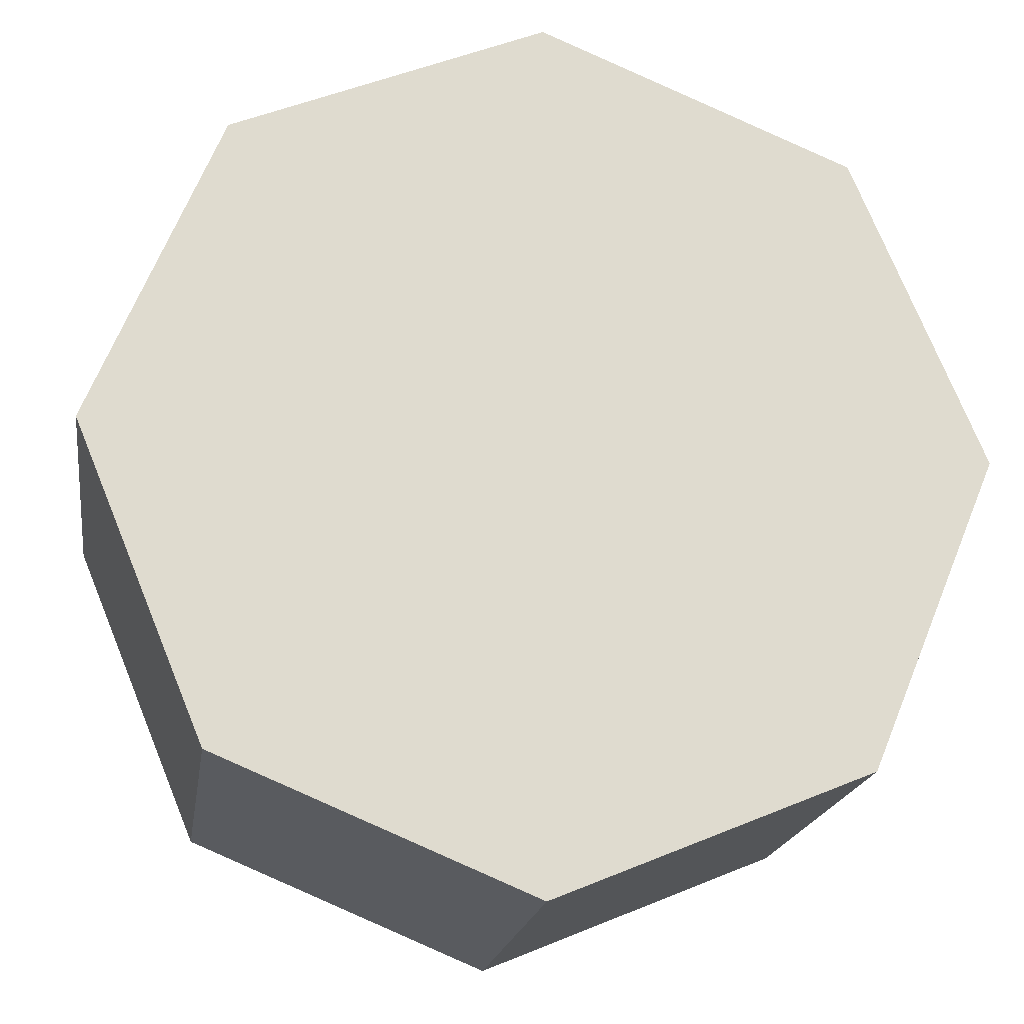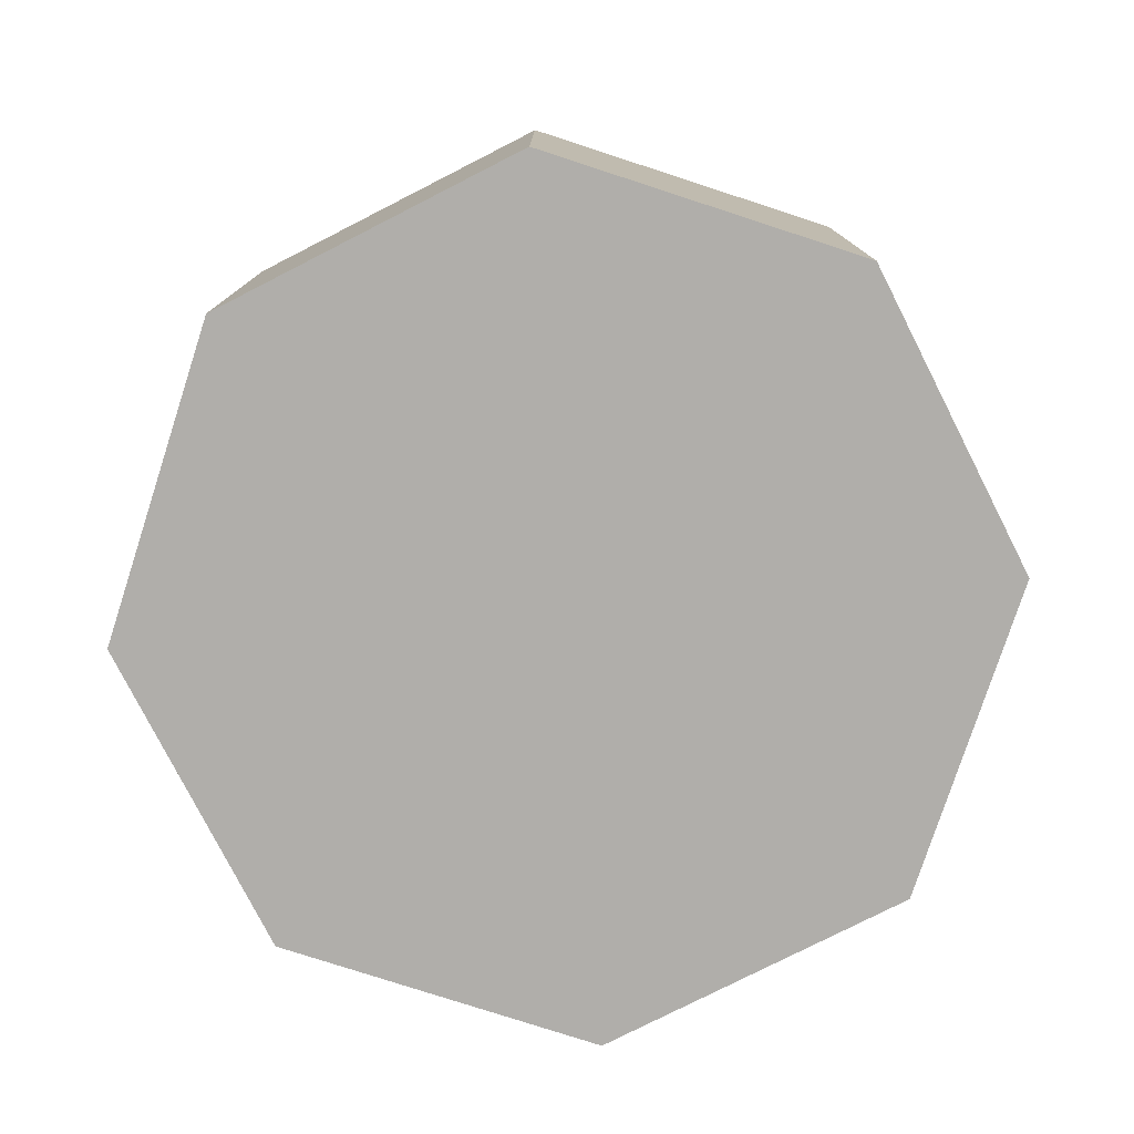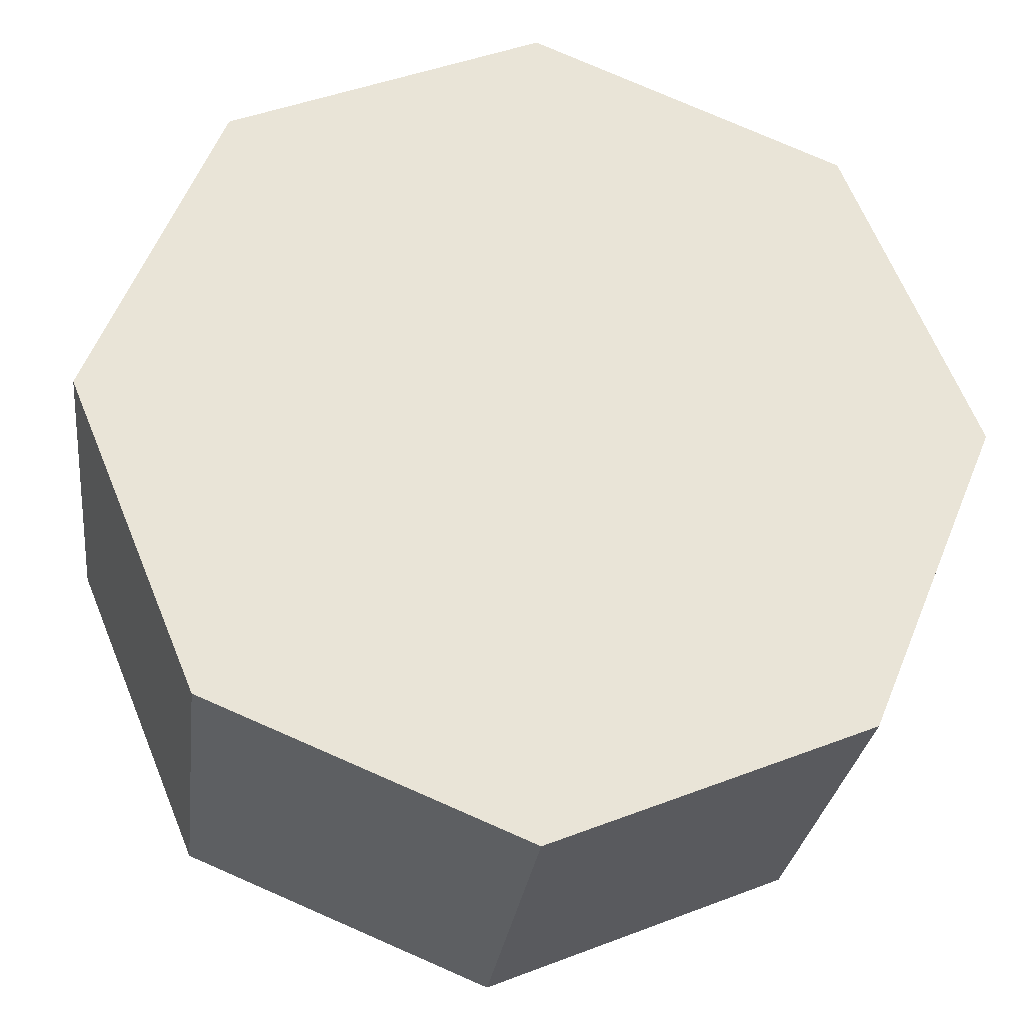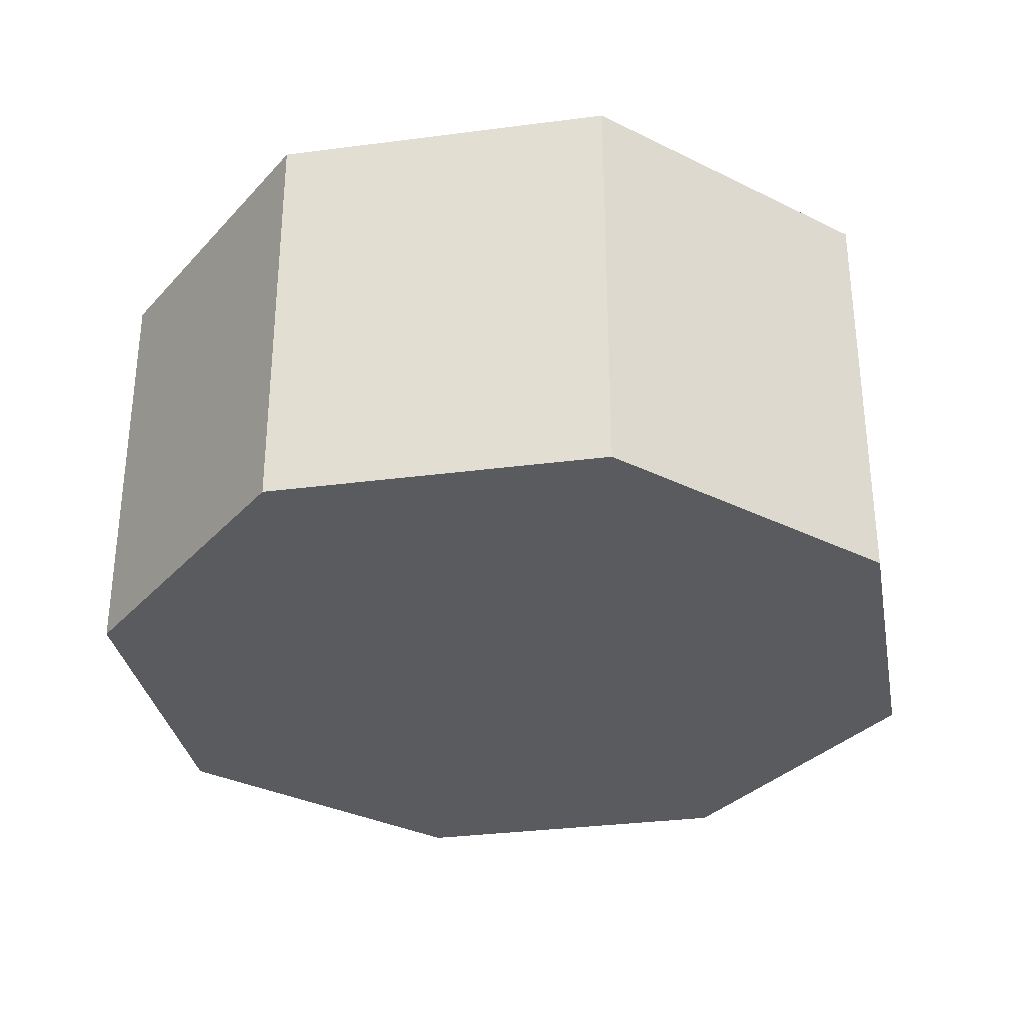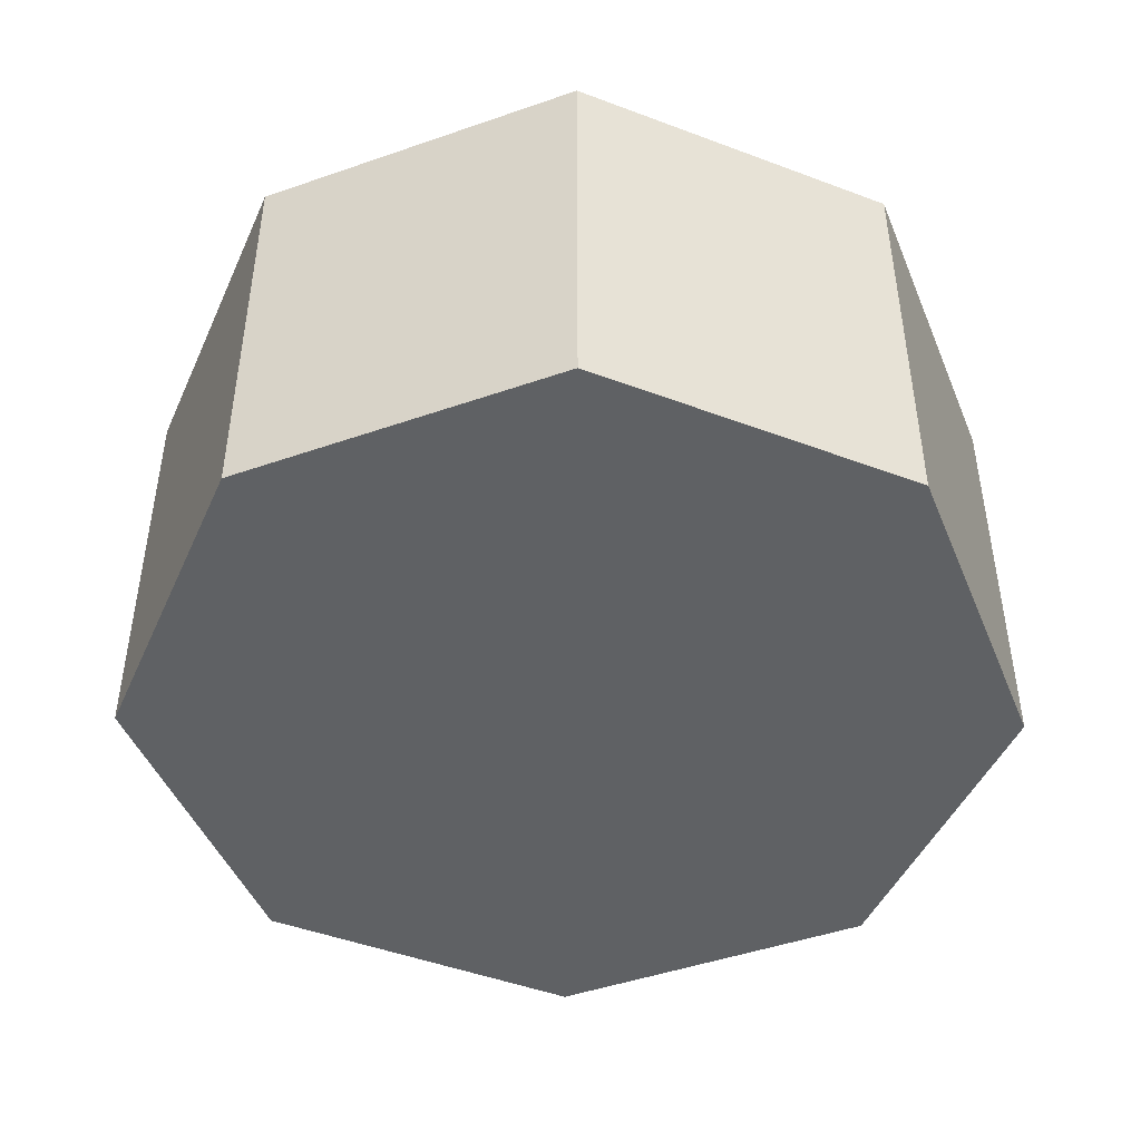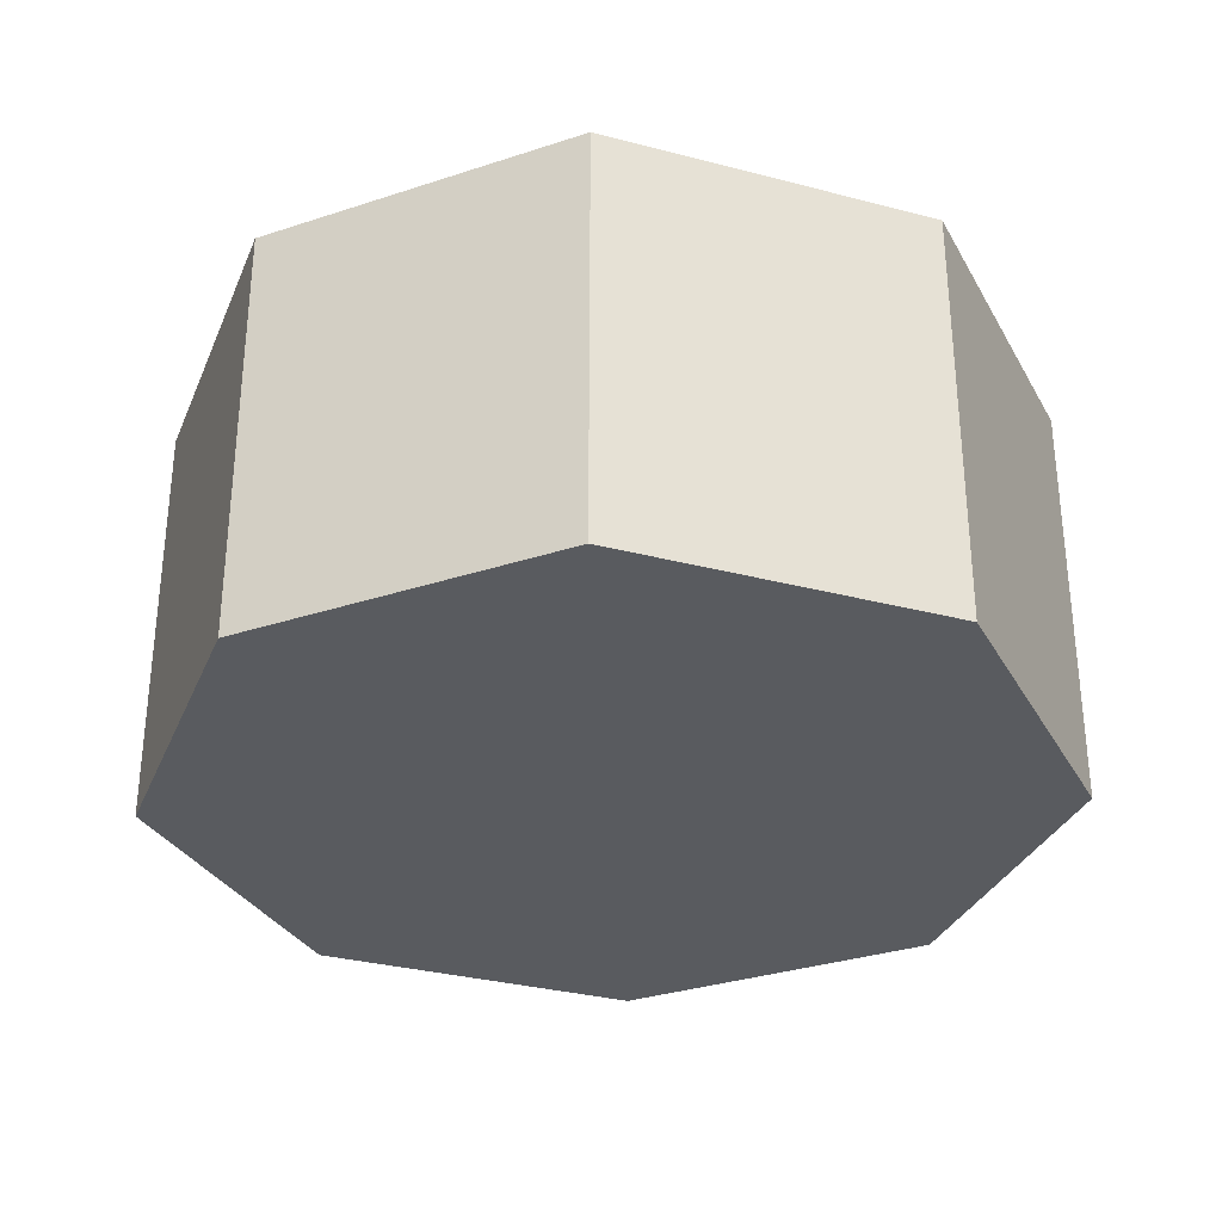
<metadata>
{"format":"obj","ext":"obj","renderer":"f3d","projection":"perspective","resolution":1024,"background":"white","views":[{"elev":-18.9,"azim":-8.4,"up":"+Z"},{"elev":-77.9,"azim":-40.5,"up":"+Y"},{"elev":-27.6,"azim":173.1,"up":"+Z"},{"elev":-32.5,"azim":-102.2,"up":"+Y"},{"elev":-46.3,"azim":134.2,"up":"+Y"},{"elev":-32.0,"azim":-132.7,"up":"+Y"}]}
</metadata>
<code>
o Cylinder
v 0 0.0326 -1
v 0 1 -1
v 0.7071 0.0326 -0.7071
v 0.7071 1 -0.7071
v 1 0.0326 0
v 1 1 0
v 0.7071 0.0326 0.7071
v 0.7071 1 0.7071
v -0 0.0326 1
v -0 1 1
v -0.7071 0.0326 0.7071
v -0.7071 1 0.7071
v -1 0.0326 -0
v -1 1 -0
v -0.7071 0.0326 -0.7071
v -0.7071 1 -0.7071
f 2 3 1
f 4 5 3
f 6 7 5
f 8 9 7
f 10 11 9
f 12 13 11
f 6 2 14
f 14 15 13
f 16 1 15
f 15 3 7
f 2 4 3
f 4 6 5
f 6 8 7
f 8 10 9
f 10 12 11
f 12 14 13
f 6 4 2
f 2 16 14
f 14 12 10
f 10 8 14
f 8 6 14
f 14 16 15
f 16 2 1
f 15 1 3
f 3 5 7
f 7 9 11
f 11 13 7
f 13 15 7

</code>
